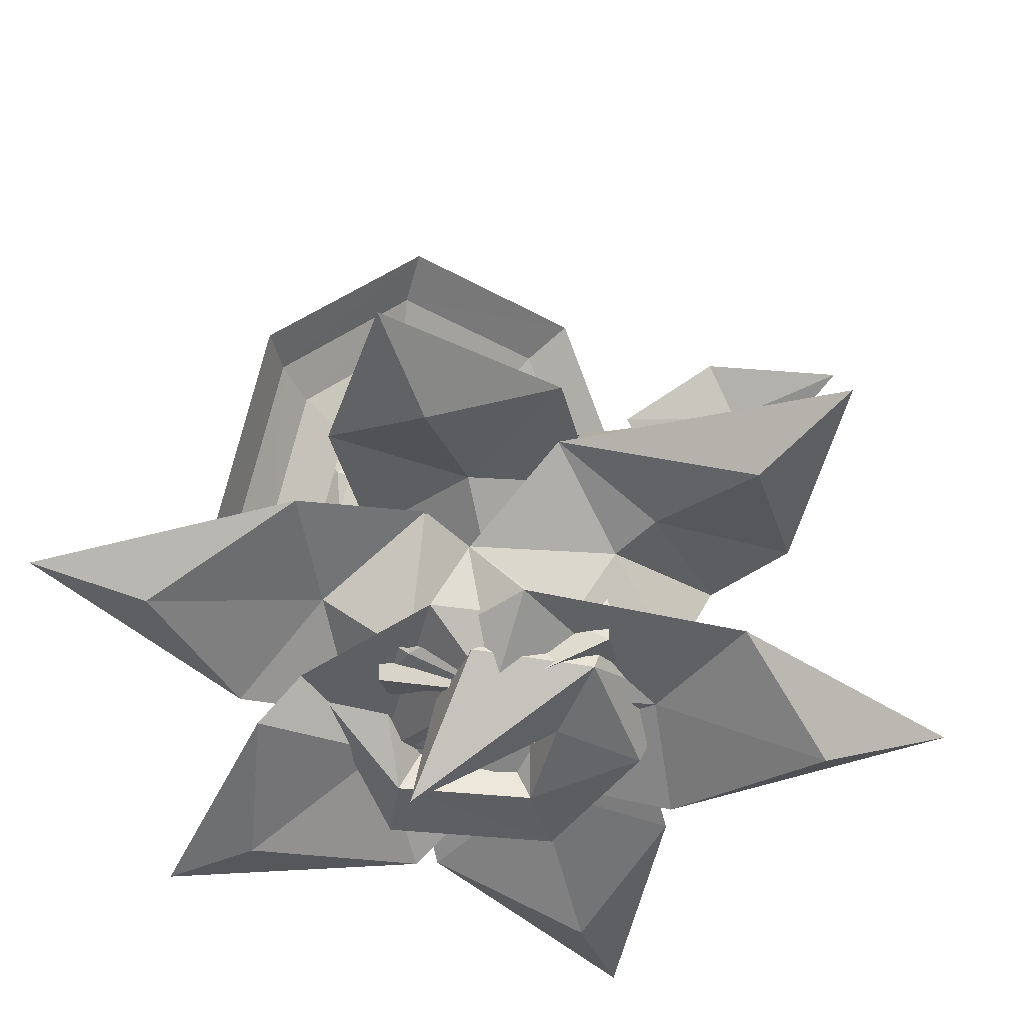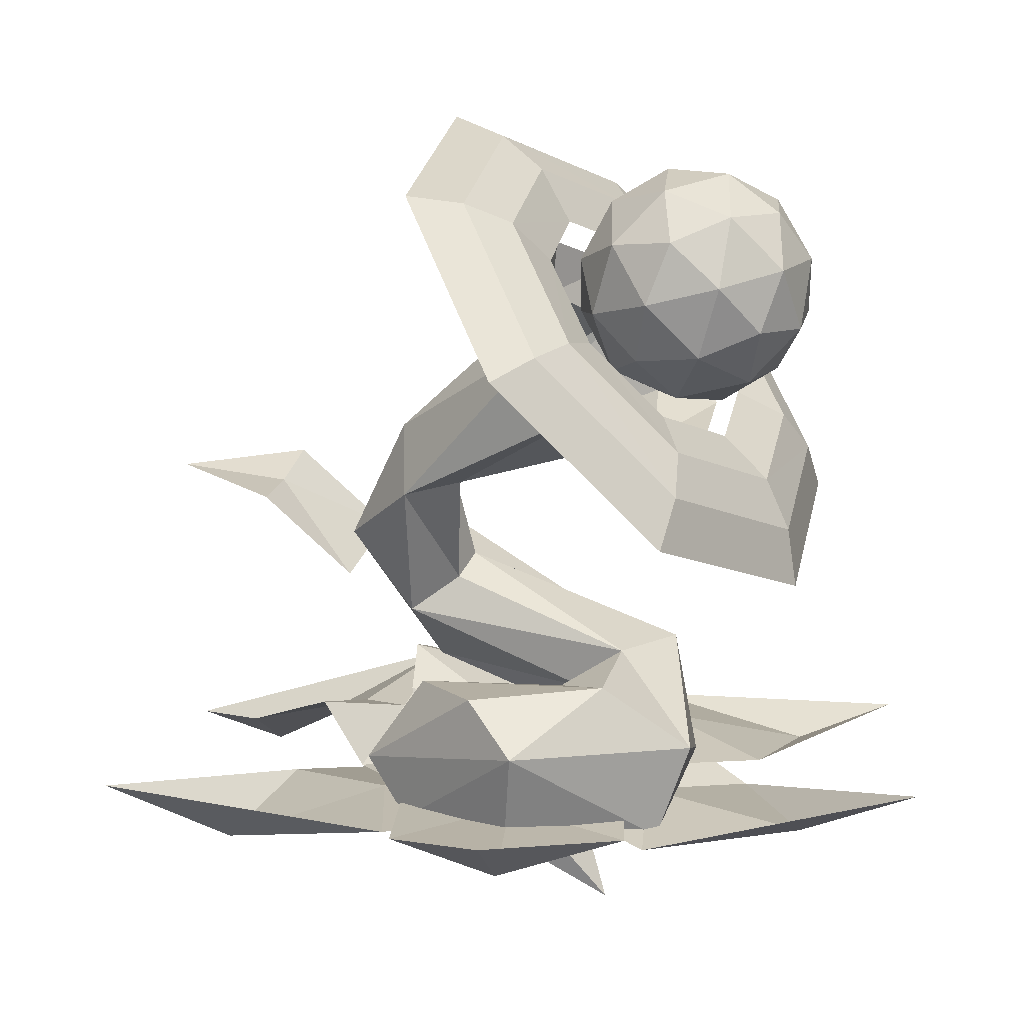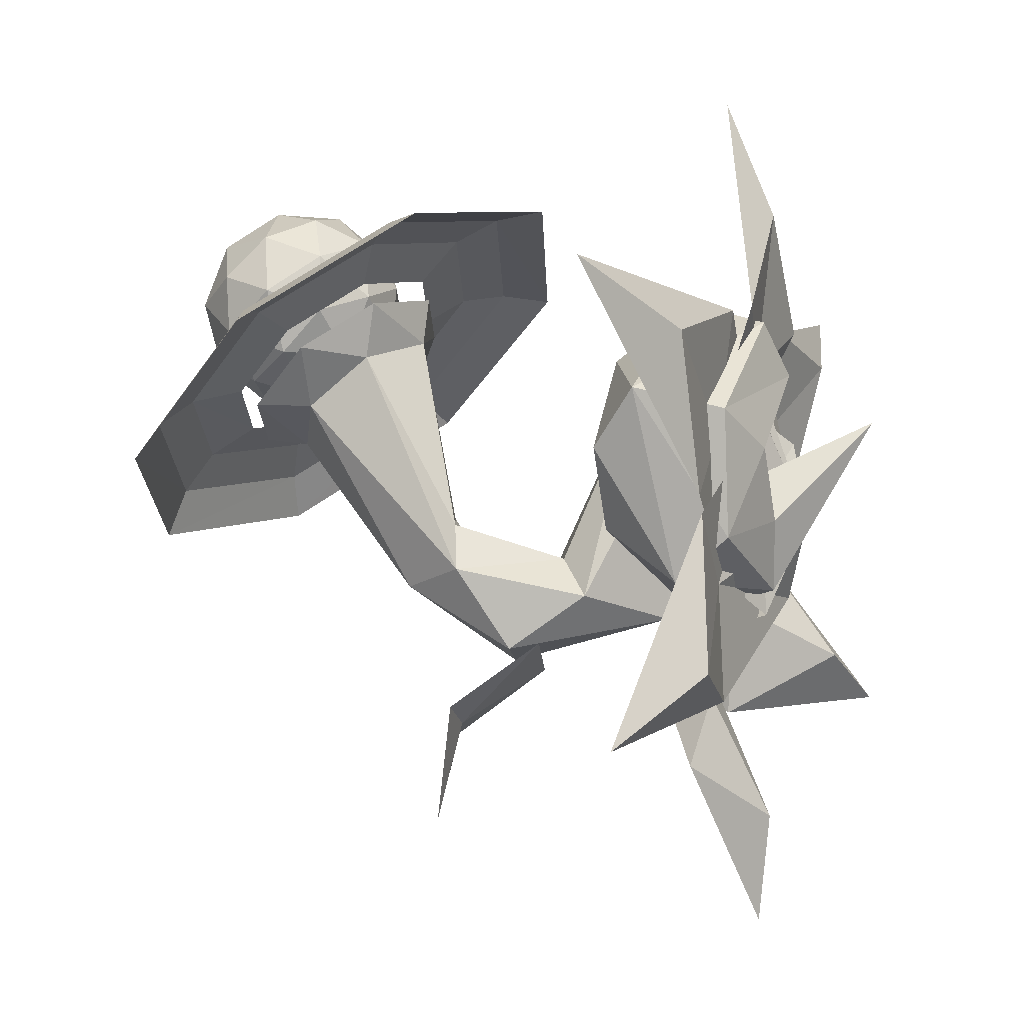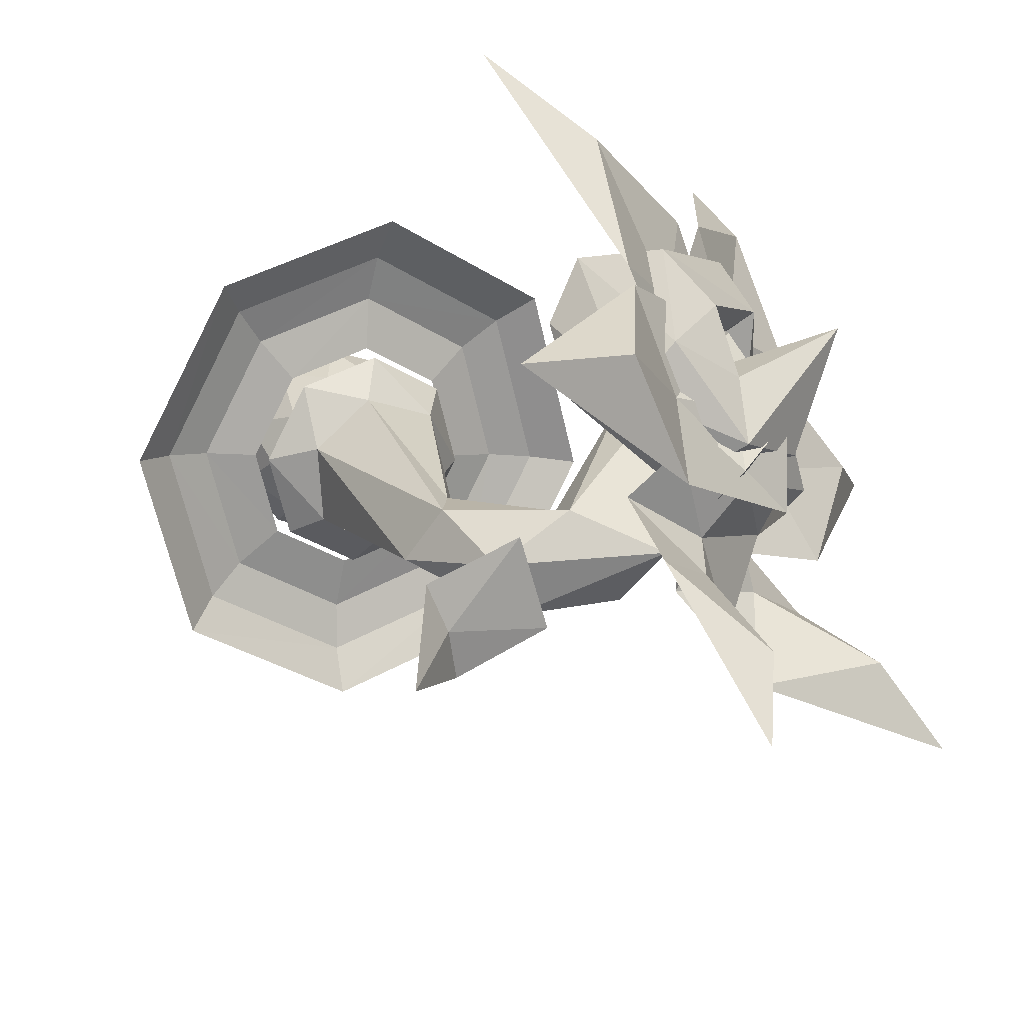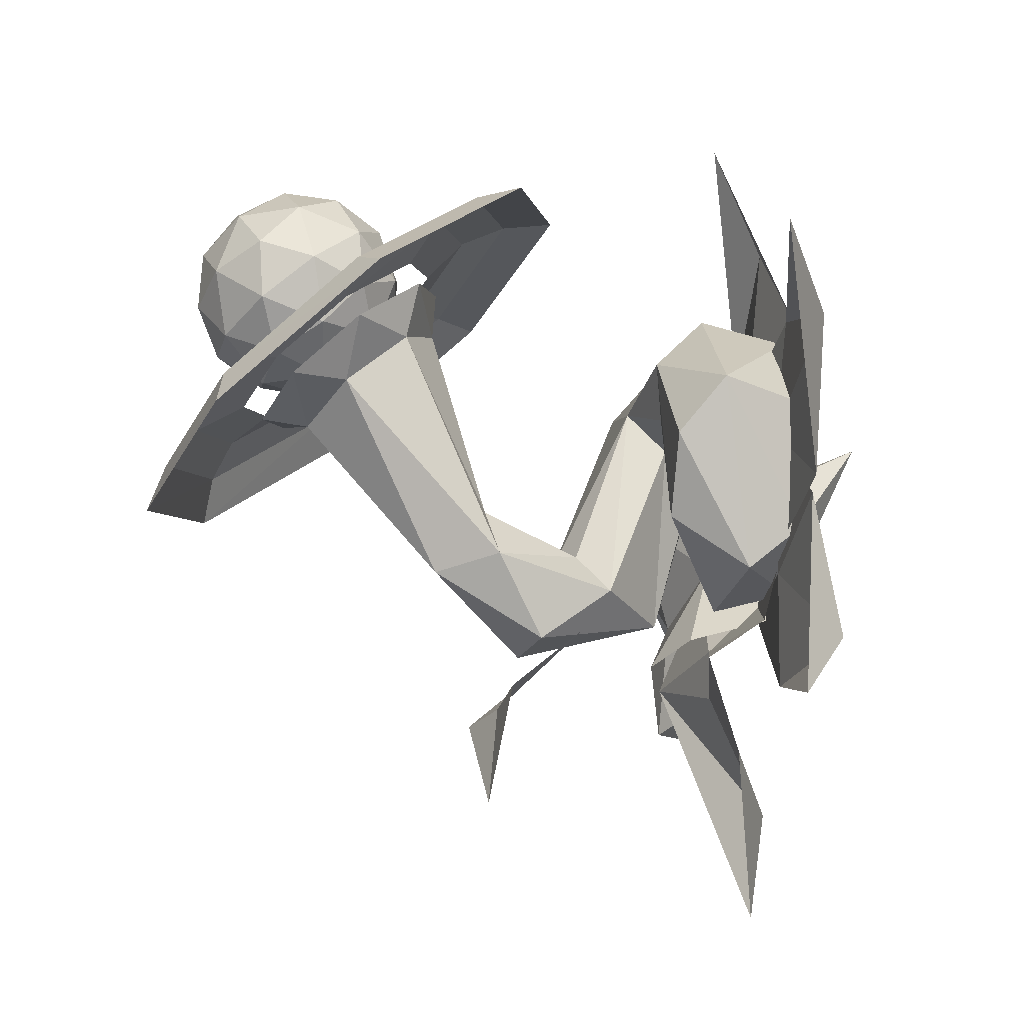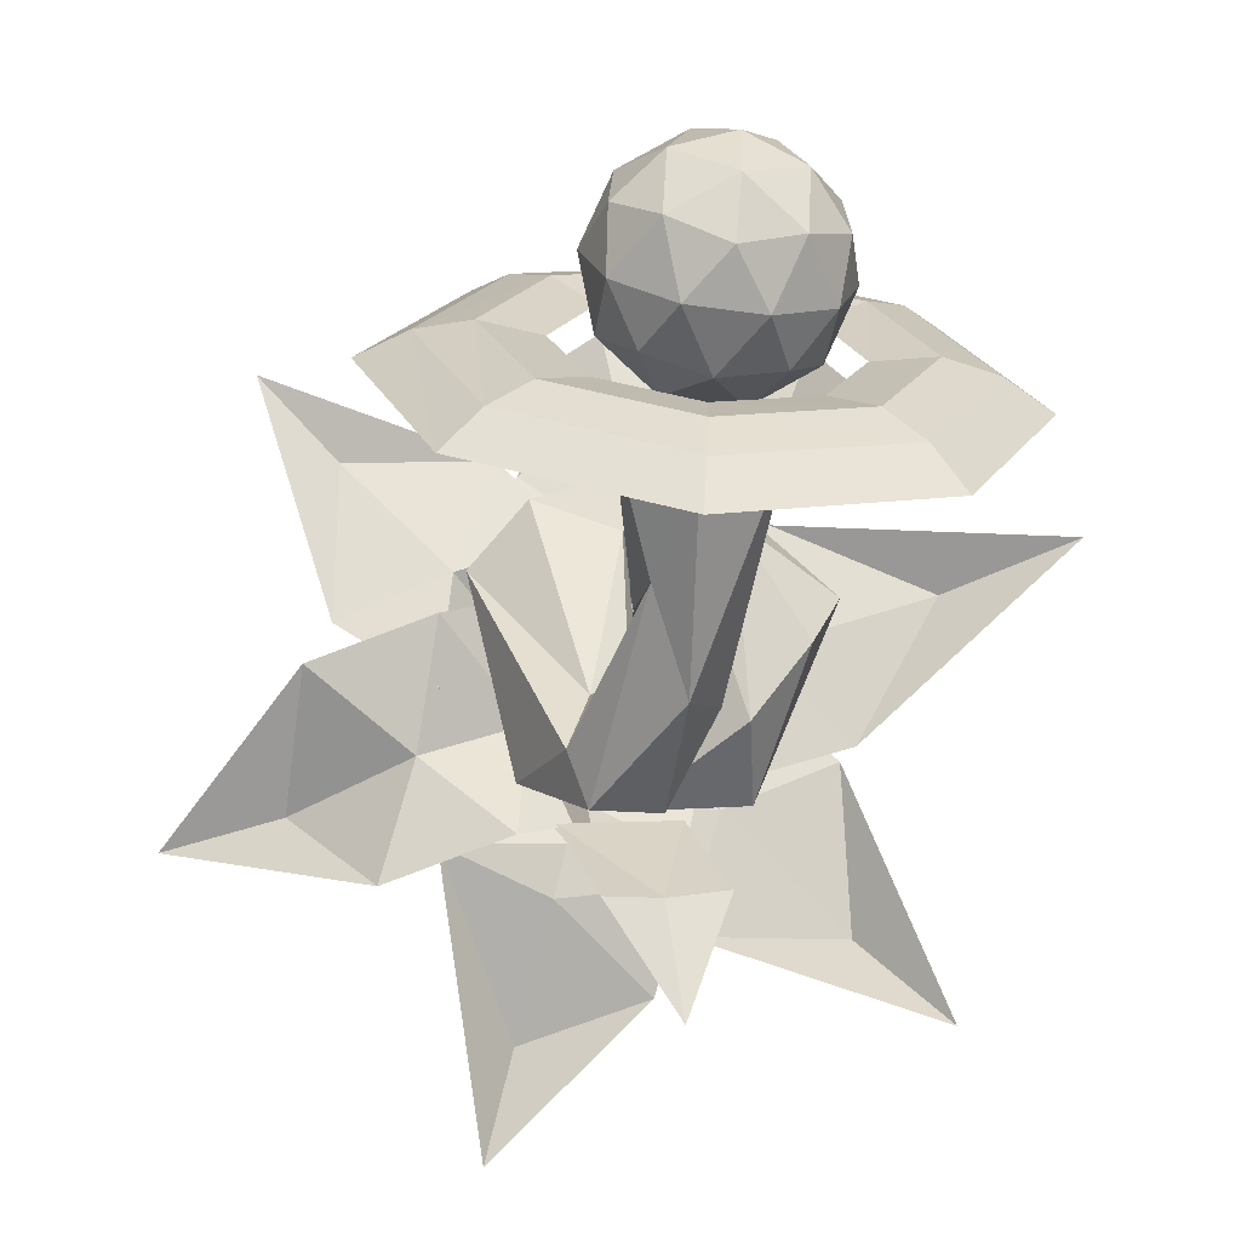
<metadata>
{"format":"obj","ext":"obj","renderer":"f3d","projection":"perspective","resolution":1024,"background":"white","views":[{"elev":-53.5,"azim":132.9,"up":"+Y"},{"elev":8.6,"azim":-56.9,"up":"+Y"},{"elev":-2.7,"azim":-67.4,"up":"+Z"},{"elev":-45.9,"azim":-56.0,"up":"+Z"},{"elev":-11.9,"azim":-96.8,"up":"+Z"},{"elev":74.2,"azim":-169.5,"up":"+Y"}]}
</metadata>
<code>
g default
v 0.05684 0.9187 0.4529
v 0.1717 1.091 0.5797
v -0.06871 1.064 0.6012
v -0.1578 1.008 0.3825
v 0.02754 0.9996 0.2258
v 0.2312 1.051 0.3477
v 0.028 1.287 0.5878
v -0.1756 1.235 0.4659
v -0.1161 1.195 0.2339
v 0.1242 1.222 0.2124
v 0.2133 1.278 0.4311
v -0.001304 1.367 0.3607
v -0.01185 0.9648 0.5482
v 0.1294 0.9805 0.5355
v 0.05565 1.066 0.6227
v 0.2319 1.058 0.4737
v 0.1644 0.9571 0.3992
v -0.06421 0.9316 0.4196
v -0.138 1.017 0.5068
v 0.04472 0.9268 0.3275
v -0.08143 0.9792 0.2862
v 0.1472 1.005 0.2657
v 0.2214 1.192 0.5227
v 0.2564 1.168 0.3864
v -0.0288 1.181 0.6274
v 0.1125 1.197 0.6148
v -0.2008 1.118 0.4272
v -0.1485 1.151 0.5558
v -0.05695 1.089 0.1988
v -0.1659 1.094 0.2909
v 0.204 1.135 0.2578
v 0.08434 1.105 0.1862
v 0.137 1.307 0.5274
v -0.09164 1.281 0.5479
v -0.1764 1.228 0.3399
v -0.000105 1.22 0.1909
v 0.1935 1.269 0.3068
v 0.01082 1.359 0.4861
v 0.1197 1.355 0.394
v -0.1089 1.329 0.4144
v -0.0739 1.306 0.2781
v 0.06739 1.321 0.2654
v -0.06421 0.1697 -0.6235
v 0.3694 0.2659 -0.4346
v 0.1487 0.1901 -0.48
v -0.08521 0.2362 -0.4202
v 0.3584 0.1648 -0.1975
v 0.1531 0.07513 -0.2625
v 0.1802 -0.02144 -0.09284
v -0.3511 0.0517 -0.06305
v -0.7031 0.1801 0.3835
v -0.458 0.05276 0.2595
v -0.1255 0.0863 0.07745
v -0.03455 0.09863 -0.2322
v 0.1886 0.1171 0.1543
v 0.07697 0.05017 -0.03894
v 0.3093 0.04593 0.08447
v 0.1863 0.09582 -0.9707
v 0.1747 0.0661 -0.7417
v 0.1428 0.1912 -0.3735
v -0.0708 0.1077 -0.3325
v -0.07233 0.04752 -0.1121
v -0.115 0.05399 0.3389
v 0.0863 0.04579 -0.302
v -0.07025 0.02617 0.3535
v 0.1636 0.1531 0.8379
v 0.1527 0.0863 0.2344
v -0.07214 0.065 0.235
v -0.09924 0.08313 -0.4849
v -0.4055 0.01679 -0.4221
v -0.3259 0.05463 -0.0979
v 0.2786 0.05078 -0.2625
v 0.3132 0.05362 0.002964
v 0.4275 0.2561 -0.1434
v 0.2384 0.1207 0.2289
v 0.4521 0.1736 0.1017
v 0.6572 0.1635 -0.03403
v 0.9038 0.1481 0.4275
v 0.4224 0.1084 0.3535
v 0.9053 0.02812 -0.4995
v 0.6836 0.2406 -0.1409
v 0.6802 0.05463 -0.3943
v 0.4624 0.2522 -0.5269
v 0.228 0.3101 -0.3982
v 0.2578 0.168 -0.1606
v 0.45 0.2954 -0.01383
v 0.3591 0.2332 0.03851
v 0.1361 0.2344 -0.3479
v 0.3806 0.06421 0.344
v 0.1646 0.04764 0.5825
v 0.3755 0.1229 0.2345
v 0.3738 0.04752 -0.1121
v -0.6147 0.1459 -0.5684
v -0.1211 0.0863 -0.238
v 0.06561 0.04401 0.127
v 0.7178 0.09308 0.2988
v 0.4436 0.2302 -0.2722
v -0.06653 0.5151 -0.3635
v 0.1466 0.5869 -0.4248
v -0.06169 0.7002 -0.5395
v 0.04171 0.7515 -0.5657
v -0.1729 0.6797 -0.5007
v -0.1339 0.7266 -0.7471
v 0.2133 0.8936 0.3547
v 0.000189 1.119 0.09448
v -0.001283 1.22 0.108
v -0.1382 0.8833 0.3931
v -0.2271 1.019 0.2908
v 0.03287 0.8394 0.3186
v -0.1703 1.158 0.1729
v 0.1812 1.168 0.1344
v 0.04416 0.8311 0.4194
v 0.27 1.033 0.2364
v 0.4655 0.707 0.4606
v 0.5969 1.031 0.1866
v 0.07297 0.563 0.6111
v 0.3907 1.345 -0.05046
v -0.3502 0.6833 0.5498
v -0.03249 1.466 -0.1117
v -0.5564 0.9976 0.3127
v -0.4249 1.321 0.03883
v 0.396 0.7935 0.4705
v 0.5059 1.064 0.2413
v 0.06811 0.6733 0.5962
v 0.3337 1.327 0.04321
v -0.2856 0.7739 0.5449
v -0.02004 1.428 -0.007934
v -0.458 1.036 0.3469
v -0.3479 1.307 0.1179
v -0.3538 1.056 0.3557
v -0.218 0.8486 0.5112
v 0.06046 0.7695 0.5518
v 0.3186 0.8647 0.4529
v 0.4053 1.077 0.2725
v 0.2695 1.284 0.1166
v -0.008926 1.363 0.07636
v -0.2671 1.269 0.1753
v -0.2379 1.047 0.3286
v -0.178 1.194 0.204
v 0.000551 1.261 0.1355
v 0.1932 1.206 0.1633
v 0.2871 1.062 0.2712
v 0.2272 0.9155 0.396
v 0.04855 0.8496 0.4644
v -0.144 0.9043 0.4365
v 0.2651 0.01072 -0.1159
v 0.04629 0.1972 -0.2965
v 0.06921 0.0236 -0.2486
v 0.1819 -0.1681 0.1168
v -0.1797 0.1621 -0.2366
v 0.01175 0.00237 -0.1009
v -0.2347 0.3239 0.04851
v -0.1816 0.04593 -0.143
v 0.2141 0.09702 0.007606
v 0.01059 0.09755 -0.02773
v 0.05599 0.215 -0.09615
v -0.0757 -0.002203 0.04898
v -0.0145 0.3238 0.1283
v -0.1482 0.3282 -0.1202
v -0.05177 0.3389 0.2483
v -0.2708 0.2246 0.1692
v -0.2188 0.03986 0.1233
v 0.06516 0.2107 0.3848
v 0.02647 0.1548 0.06285
v 0.1156 -0.00063 0.2199
v 0.0285 0.02966 0.3283
v 0.142 0.3741 0.1776
v 0.07378 0.2194 0.1061
v 0.1337 0.2876 0.09181
v 0.3449 0.1377 0.2422
v 0.2174 0.2092 0.03397
v 0.3211 0.3811 0.2043
v 0.3445 0.1801 0.06859
v 0.4111 0.3446 0.06024
v 0.1957 0.3073 -0.3096
v 0.2373 0.4545 -0.3388
v 0.1339 0.5482 -0.1805
v 0.06442 0.5078 -0.1753
v 0.01083 0.438 -0.2593
v -0.03378 0.5994 -0.3758
v 0.06418 0.701 -0.178
v 0.151 0.6448 -0.3065
v 0.09357 0.6366 -0.402
v 0.07641 0.778 -0.08116
v 0.05001 0.92 -0.06904
v -0.09777 0.6989 -0.2
v -0.04282 0.7259 -0.1
v -0.04631 0.8356 -0.2367
v -0.1196 0.9093 0.2751
v 0.1527 1.049 0.1379
v 0.1681 0.9176 0.2434
v -0.1351 1.041 0.1694
g GRAVPLANT PLANTS reduced
f 1 14 13
f 2 14 16
f 1 13 18
f 1 18 20
f 1 20 17
f 2 16 23
f 3 15 25
f 4 19 27
f 5 21 29
f 6 22 31
f 2 23 26
f 3 25 28
f 4 27 30
f 5 29 32
f 6 31 24
f 7 33 38
f 8 34 40
f 9 35 41
f 10 36 42
f 11 37 39
f 39 42 12
f 39 37 42
f 37 10 42
f 42 41 12
f 42 36 41
f 36 9 41
f 41 40 12
f 41 35 40
f 35 8 40
f 40 38 12
f 40 34 38
f 34 7 38
f 38 39 12
f 38 33 39
f 33 11 39
f 24 37 11
f 24 31 37
f 31 10 37
f 32 36 10
f 32 29 36
f 29 9 36
f 30 35 9
f 30 27 35
f 27 8 35
f 28 34 8
f 28 25 34
f 25 7 34
f 26 33 7
f 26 23 33
f 23 11 33
f 31 32 10
f 31 22 32
f 22 5 32
f 29 30 9
f 29 21 30
f 21 4 30
f 27 28 8
f 27 19 28
f 19 3 28
f 25 26 7
f 25 15 26
f 15 2 26
f 23 24 11
f 23 16 24
f 16 6 24
f 17 22 6
f 17 20 22
f 20 5 22
f 20 21 5
f 20 18 21
f 18 4 21
f 18 19 4
f 18 13 19
f 13 3 19
f 16 17 6
f 16 14 17
f 14 1 17
f 13 15 3
f 13 14 15
f 14 2 15
f 59 45 44
f 43 45 59
f 46 45 43
f 45 60 44
f 46 60 45
f 46 61 60
f 47 44 60
f 61 48 60
f 48 47 60
f 61 62 48
f 92 47 48
f 62 49 48
f 49 92 48
f 52 50 51
f 52 51 63
f 53 50 52
f 63 53 52
f 54 50 53
f 63 55 53
f 53 55 56
f 56 54 53
f 64 54 56
f 55 57 56
f 49 64 56
f 57 49 56
f 59 58 43
f 59 44 58
f 90 65 66
f 89 90 66
f 67 65 90
f 67 68 65
f 91 67 89
f 62 68 67
f 91 92 67
f 49 62 67
f 92 49 67
f 70 69 93
f 71 70 93
f 94 70 71
f 94 69 70
f 49 72 94
f 95 49 94
f 74 72 73
f 95 75 73
f 73 75 76
f 73 76 74
f 74 76 77
f 75 79 76
f 77 96 78
f 96 79 78
f 82 81 80
f 83 82 80
f 97 82 83
f 97 81 82
f 97 86 81
f 84 97 83
f 97 85 86
f 85 97 84
f 87 86 85
f 84 88 85
f 57 87 85
f 88 64 85
f 49 57 85
f 64 49 85
f 67 90 89
f 72 69 94
f 95 94 71
f 49 95 73
f 49 73 72
f 76 79 96
f 77 76 96
f 98 99 100
f 99 101 100
f 102 98 100
f 103 100 101
f 100 103 102
f 112 109 104
f 106 105 110
f 105 192 110
f 108 110 192
f 114 122 115
f 115 122 123
f 115 123 117
f 114 124 122
f 116 124 114
f 117 123 125
f 117 125 119
f 116 126 124
f 118 126 116
f 119 125 127
f 119 127 121
f 118 128 126
f 120 128 118
f 121 129 120
f 120 129 128
f 121 127 129
f 128 130 126
f 126 131 124
f 126 130 131
f 124 132 122
f 124 131 132
f 122 133 123
f 122 132 133
f 123 134 125
f 123 133 134
f 125 135 127
f 125 134 135
f 127 136 129
f 127 135 136
f 129 137 128
f 128 137 130
f 129 136 137
f 138 131 130
f 139 130 137
f 138 130 139
f 140 137 136
f 139 137 140
f 141 136 135
f 140 136 141
f 142 135 134
f 141 135 142
f 143 134 133
f 142 134 143
f 144 133 132
f 143 133 144
f 145 132 131
f 145 131 138
f 144 132 145
f 189 192 186
f 191 109 184
f 190 184 185
f 184 190 191
f 189 108 192
f 108 189 107
f 189 109 107
f 112 107 109
f 109 191 104
f 113 104 191
f 113 191 190
f 113 190 111
f 190 105 111
f 106 111 105
f 146 154 149
f 146 147 154
f 148 147 146
f 148 146 149
f 150 147 148
f 147 150 159
f 150 148 153
f 159 152 160
f 159 150 152
f 153 148 151
f 151 148 149
f 155 151 149
f 152 150 161
f 150 153 161
f 153 151 157
f 151 155 157
f 154 155 149
f 156 155 154
f 147 156 154
f 155 156 164
f 161 153 162
f 153 157 162
f 158 156 147
f 164 156 158
f 159 158 147
f 160 158 159
f 157 155 164
f 164 158 168
f 161 160 152
f 163 160 161
f 162 157 165
f 157 164 165
f 161 162 166
f 162 165 166
f 161 166 163
f 160 163 167
f 167 158 160
f 165 164 168
f 167 163 172
f 169 168 158
f 167 169 158
f 163 166 170
f 166 165 170
f 179 167 178
f 173 170 165
f 165 168 173
f 163 170 172
f 173 168 171
f 171 168 169
f 174 172 170
f 174 170 173
f 167 172 177
f 167 177 178
f 177 172 174
f 179 169 167
f 173 171 175
f 175 174 173
f 171 169 175
f 175 169 179
f 174 175 176
f 174 182 177
f 174 176 182
f 176 183 182
f 176 175 183
f 177 181 178
f 178 181 187
f 182 181 177
f 175 179 180
f 183 175 180
f 187 181 184
f 179 178 186
f 186 178 187
f 180 179 186
f 181 182 185
f 182 183 185
f 180 188 183
f 188 180 186
f 185 183 188
f 186 187 189
f 181 185 184
f 185 188 105
f 184 109 187
f 189 187 109
f 192 188 186
f 188 192 105
f 185 105 190

</code>
